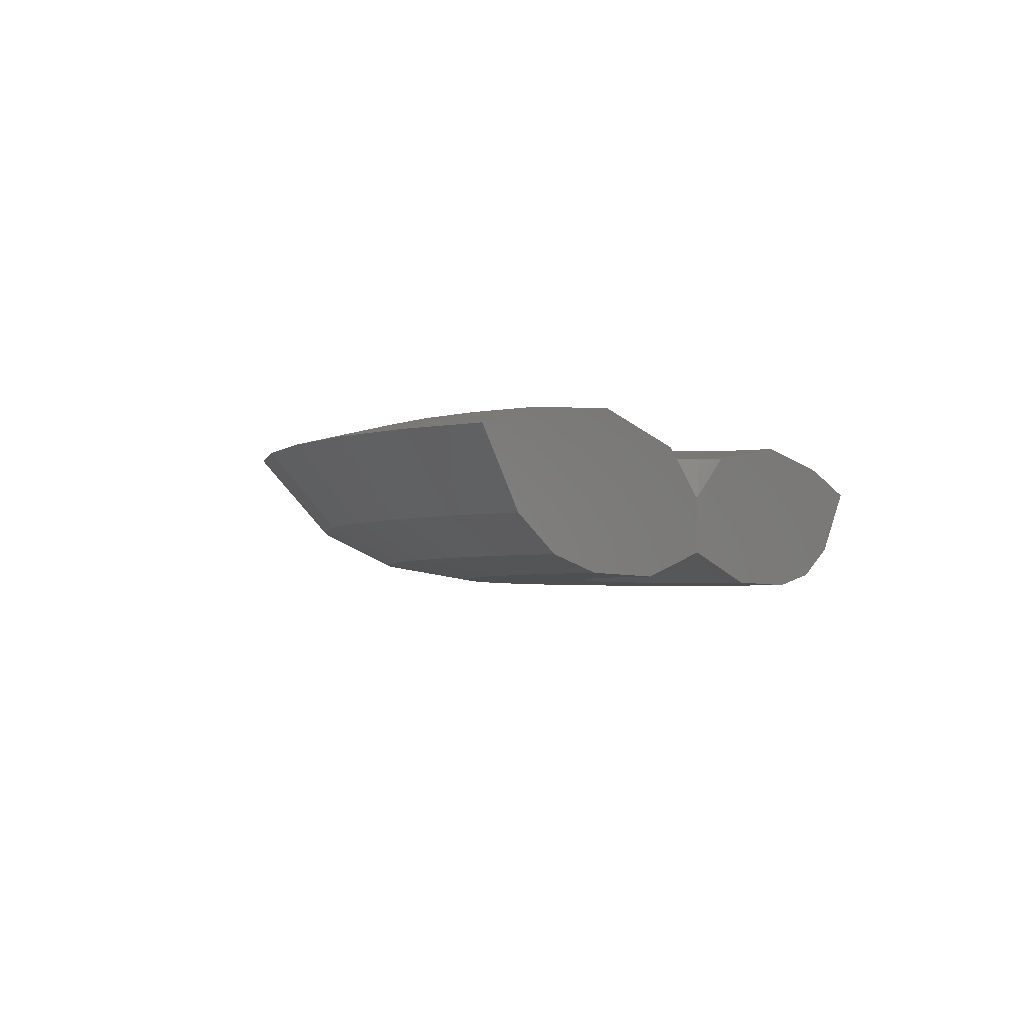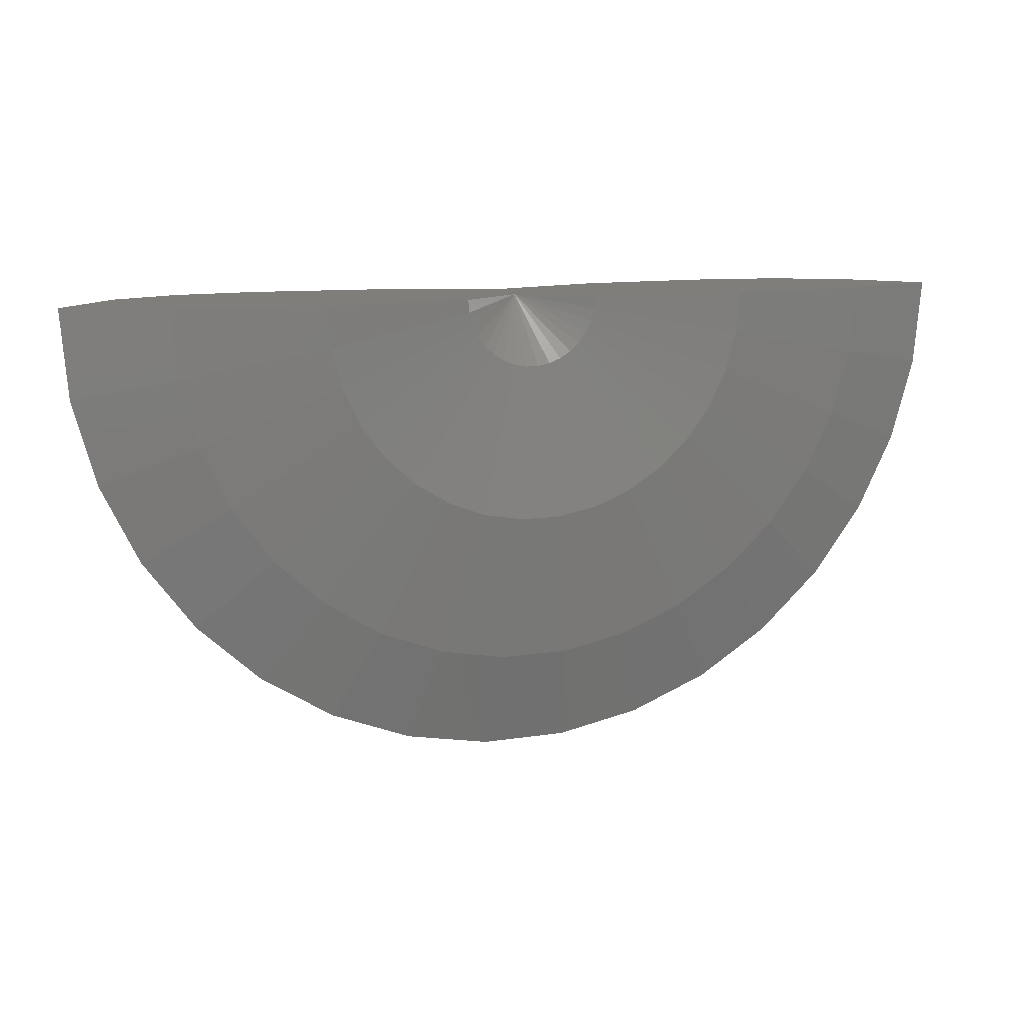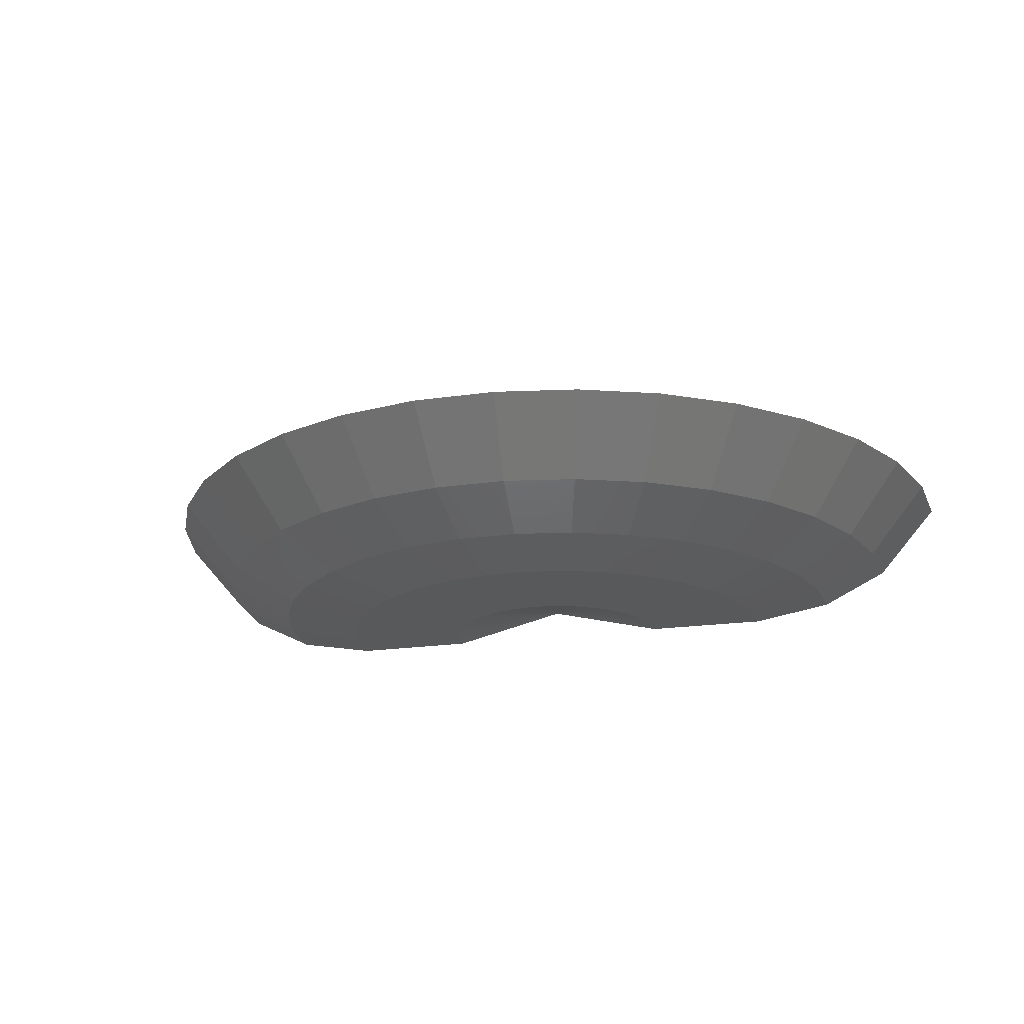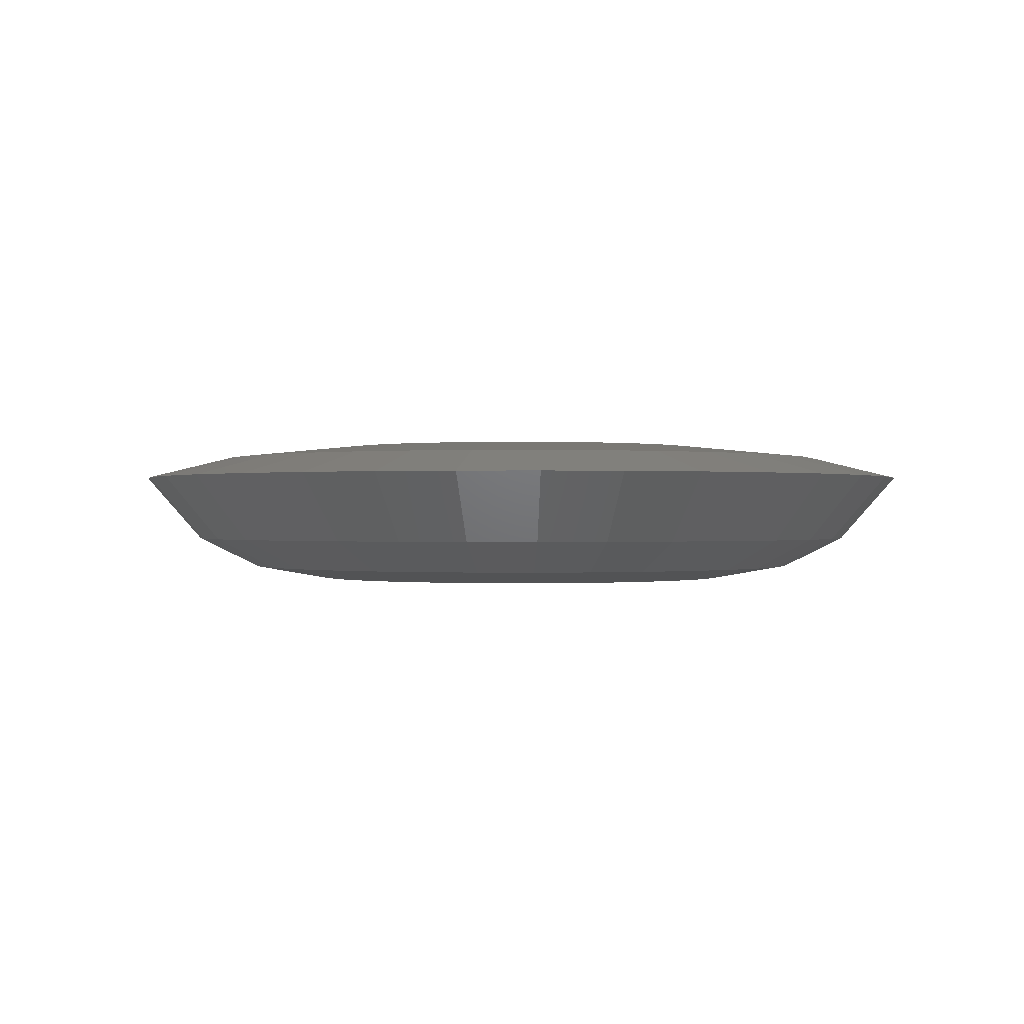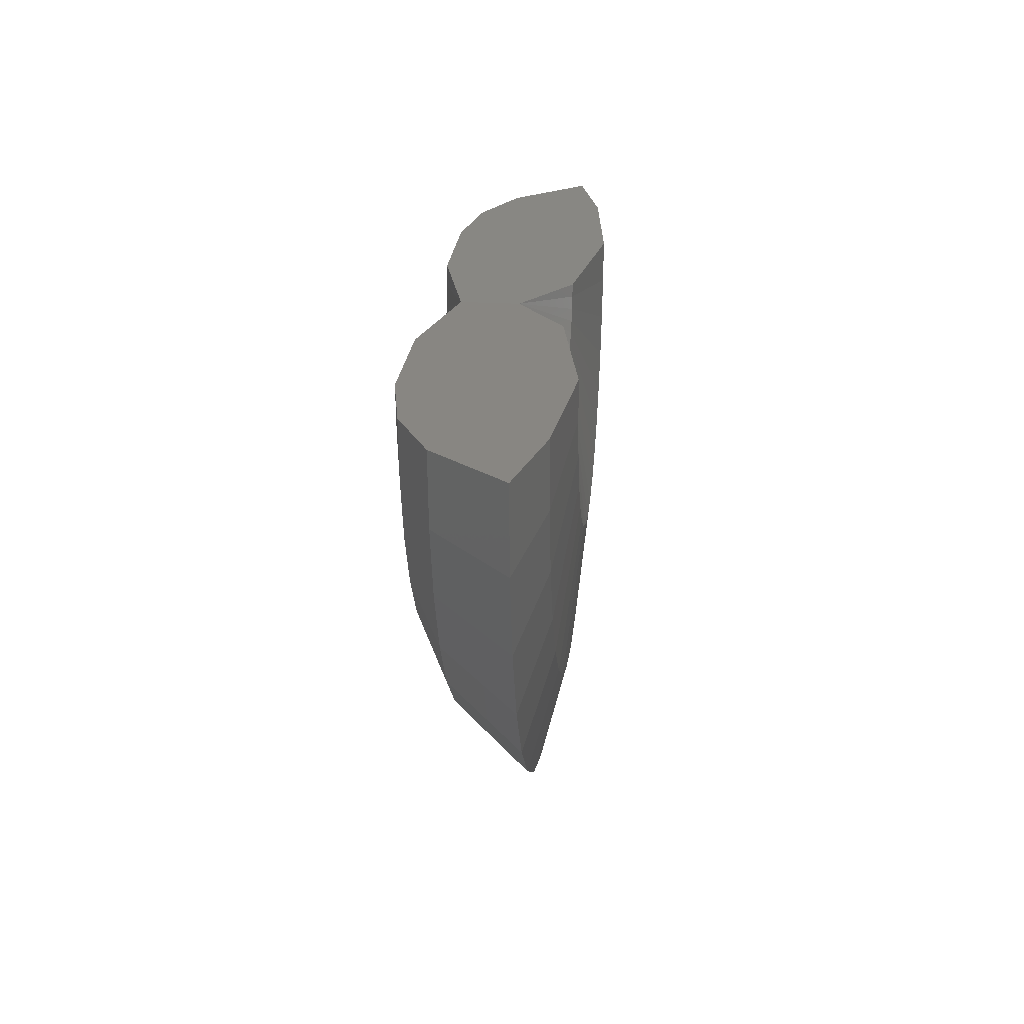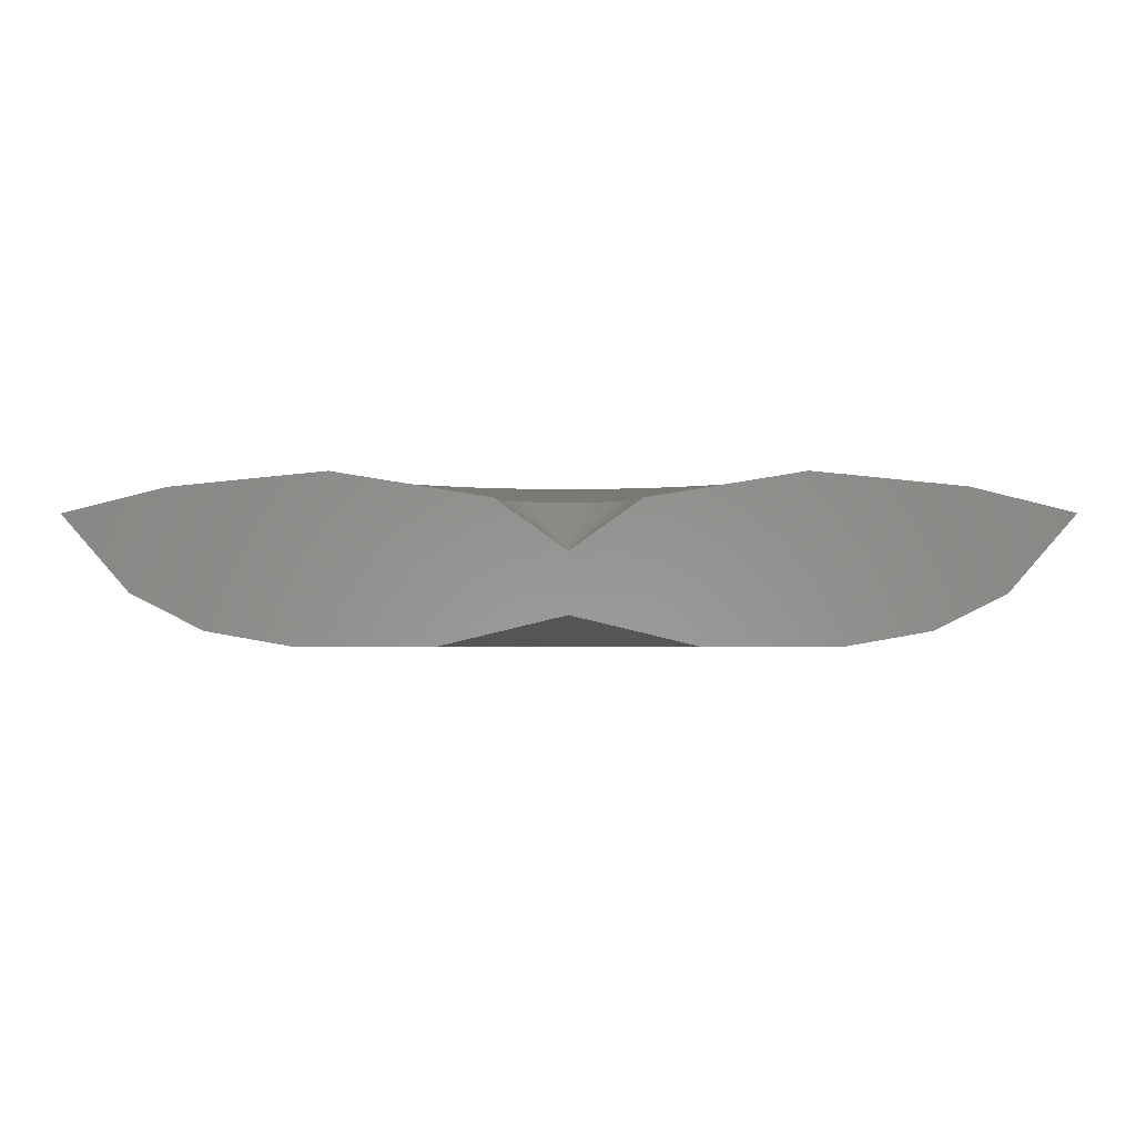
<metadata>
{"format":"stl","ext":"stl","renderer":"f3d","projection":"perspective","resolution":1024,"background":"white","views":[{"elev":-3.9,"azim":119.0,"up":"+Z"},{"elev":11.7,"azim":-21.5,"up":"+Y"},{"elev":-20.9,"azim":14.3,"up":"+Z"},{"elev":-0.1,"azim":2.7,"up":"+Z"},{"elev":24.2,"azim":-84.6,"up":"+Y"},{"elev":-2.1,"azim":179.9,"up":"+Z"}]}
</metadata>
<code>
# stl→obj: 146 verts, 288 faces
v -1.808 0.01391 0.6502
v -1.357 0.008343 0.6954
v -2.109 0.01761 0.575
v -0.8904 0.002596 0.6201
v -1.914 0.0152 0.3493
v -0.6797 1.002e-17 0.4697
v -1.703 0.01261 0.2439
v -0.6797 -3.852e-34 0.2891
v -1.447 0.009456 0.1988
v -1.056 0.004635 0.1988
v 0.5544 1.403e-16 0.3493
v -0.469 4.177e-17 0.6201
v 0.75 1.746e-16 0.575
v -0.002467 9.774e-17 0.6954
v 0.449 1.454e-16 0.6502
v 0.3437 1.111e-16 0.2439
v 0.08783 8.02e-17 0.1988
v -0.3035 3.676e-17 0.1988
v -0.8872 -0.03631 0.6201
v -0.877 -0.07397 0.6201
v -0.8599 -0.1091 0.6201
v -0.8367 -0.1405 0.6201
v -0.8081 -0.167 0.6201
v -0.7751 -0.1878 0.6201
v -0.7388 -0.2022 0.6201
v -0.7005 -0.2097 0.6201
v -0.6615 -0.2099 0.6201
v -0.6231 -0.2029 0.6201
v -0.5866 -0.189 0.6201
v -0.5533 -0.1686 0.6201
v -0.5244 -0.1424 0.6201
v -0.5008 -0.1113 0.6201
v -0.4833 -0.07639 0.6201
v -0.4726 -0.03886 0.6201
v -0.8697 -0.65 0.6954
v -0.7466 -0.6739 0.6954
v -0.2735 -0.5419 0.6954
v -0.1805 -0.4577 0.6954
v -1.259 -0.3507 0.6954
v -1.314 -0.2378 0.6954
v -1.347 -0.1167 0.6954
v -0.04855 -0.2456 0.6954
v -0.1047 -0.3578 0.6954
v -0.01409 -0.1249 0.6954
v -1.092 -0.5369 0.6954
v -1.184 -0.4515 0.6954
v -0.9864 -0.6038 0.6954
v -0.4977 -0.6523 0.6954
v -0.6211 -0.6747 0.6954
v -0.3805 -0.6075 0.6954
v -1.191 -1.006 0.6502
v -0.9964 -1.083 0.6502
v 0.1522 -0.7628 0.6502
v 0.2787 -0.5963 0.6502
v 0.3722 -0.4093 0.6502
v 0.4296 -0.2082 0.6502
v -1.521 -0.7525 0.6502
v -1.645 -0.5844 0.6502
v -1.737 -0.3963 0.6502
v -1.792 -0.1945 0.6502
v -0.002762 -0.9032 0.6502
v -0.181 -1.013 0.6502
v -0.3763 -1.087 0.6502
v -0.7912 -1.123 0.6502
v -0.5821 -1.124 0.6502
v -1.368 -0.8948 0.6502
v -0.04799 -1.283 0.575
v 0.1778 -1.144 0.575
v 0.3741 -0.9662 0.575
v 0.5342 -0.7553 0.575
v 0.6527 -0.5184 0.575
v 0.7255 -0.2637 0.575
v -1.327 -1.275 0.575
v -1.551 -1.133 0.575
v -1.745 -0.9532 0.575
v -1.903 -0.7403 0.575
v -2.018 -0.5019 0.575
v -2.088 -0.2464 0.575
v -1.081 -1.372 0.575
v -0.8209 -1.423 0.575
v -0.556 -1.424 0.575
v -0.2954 -1.377 0.575
v -0.1344 -1.107 0.3493
v 0.06042 -0.9875 0.3493
v 0.2299 -0.834 0.3493
v 0.3681 -0.6519 0.3493
v 0.4704 -0.4475 0.3493
v 0.5332 -0.2276 0.3493
v -1.239 -1.1 0.3493
v -1.432 -0.9783 0.3493
v -1.599 -0.8227 0.3493
v -1.735 -0.639 0.3493
v -1.835 -0.4333 0.3493
v -1.895 -0.2127 0.3493
v -0.348 -1.189 0.3493
v -0.5729 -1.229 0.3493
v -0.8016 -1.228 0.3493
v -1.026 -1.184 0.3493
v -0.06594 -0.8189 0.2439
v 0.07458 -0.6916 0.2439
v 0.1892 -0.5406 0.2439
v 0.274 -0.3711 0.2439
v 0.3261 -0.1888 0.2439
v -1.303 -0.8113 0.2439
v -1.442 -0.6823 0.2439
v -1.555 -0.5299 0.2439
v -1.638 -0.3593 0.2439
v -1.688 -0.1764 0.2439
v -1.143 -0.9124 0.2439
v -0.9669 -0.9822 0.2439
v -0.7808 -1.018 0.2439
v -0.2275 -0.918 0.2439
v -0.4046 -0.9857 0.2439
v -0.5912 -1.02 0.2439
v -0.4734 -0.7393 0.1988
v -0.114 -0.5187 0.1988
v -0.02801 -0.4055 0.1988
v 0.0356 -0.2783 0.1988
v 0.07466 -0.1416 0.1988
v -1.252 -0.5117 0.1988
v -1.336 -0.3974 0.1988
v -1.398 -0.2695 0.1988
v -1.436 -0.1323 0.1988
v -1.148 -0.6084 0.1988
v -1.027 -0.6843 0.1988
v -0.6133 -0.7646 0.1988
v -0.7555 -0.7638 0.1988
v -0.8951 -0.7367 0.1988
v -0.2194 -0.6142 0.1988
v -0.3406 -0.6885 0.1988
v -0.8501 -0.3354 0.1988
v -0.7853 -0.3611 0.1988
v -0.909 -0.2983 0.1988
v -1.002 -0.1948 0.1988
v -1.032 -0.1321 0.1988
v -0.4024 -0.2543 0.1988
v -0.3602 -0.1988 0.1988
v -0.3291 -0.1364 0.1988
v -0.7168 -0.3744 0.1988
v -0.6471 -0.3748 0.1988
v -1.05 -0.06484 0.1988
v -0.9601 -0.2508 0.1988
v -0.5135 -0.3375 0.1988
v -0.5786 -0.3624 0.1988
v -0.454 -0.3011 0.1988
v -0.3099 -0.0694 0.1988
f 1 2 3
f 3 2 4
f 3 4 5
f 5 4 6
f 5 6 7
f 7 6 8
f 7 8 9
f 9 8 10
f 11 12 13
f 13 12 14
f 13 14 15
f 12 11 6
f 6 11 16
f 6 16 8
f 8 16 17
f 8 17 18
f 6 4 19
f 6 19 20
f 6 20 21
f 6 21 22
f 6 22 23
f 6 23 24
f 6 24 25
f 6 25 26
f 6 26 27
f 6 27 28
f 6 28 29
f 6 29 30
f 6 30 31
f 6 31 32
f 6 32 33
f 6 33 34
f 6 34 12
f 35 36 25
f 25 36 26
f 37 38 30
f 20 39 21
f 39 20 40
f 40 20 19
f 40 19 41
f 41 19 4
f 41 4 2
f 42 32 43
f 32 42 33
f 33 42 44
f 33 44 34
f 34 44 14
f 34 14 12
f 45 22 46
f 46 22 21
f 46 21 39
f 22 45 23
f 23 45 47
f 23 47 24
f 24 47 35
f 24 35 25
f 48 27 49
f 49 27 26
f 49 26 36
f 27 48 28
f 28 48 50
f 28 50 29
f 29 50 37
f 29 37 30
f 30 38 31
f 31 38 43
f 31 43 32
f 35 51 52
f 38 53 43
f 43 53 54
f 43 54 42
f 42 54 55
f 42 55 44
f 44 55 56
f 44 56 14
f 14 56 15
f 57 46 58
f 58 46 39
f 58 39 59
f 59 39 40
f 59 40 60
f 60 40 41
f 60 41 1
f 1 41 2
f 53 38 61
f 61 38 37
f 61 37 62
f 62 37 50
f 62 50 63
f 35 52 36
f 36 52 64
f 36 64 49
f 49 64 65
f 49 65 48
f 48 65 63
f 48 63 50
f 46 57 45
f 45 57 66
f 45 66 47
f 47 66 51
f 47 51 35
f 62 67 61
f 61 67 68
f 61 68 53
f 53 68 69
f 53 69 54
f 54 69 70
f 54 70 55
f 55 70 71
f 55 71 56
f 56 71 72
f 56 72 15
f 15 72 13
f 73 51 74
f 74 51 66
f 74 66 75
f 75 66 57
f 75 57 76
f 76 57 58
f 76 58 77
f 77 58 59
f 77 59 78
f 78 59 60
f 78 60 3
f 3 60 1
f 51 73 52
f 52 73 79
f 52 79 64
f 64 79 80
f 64 80 65
f 65 80 81
f 65 81 63
f 63 81 82
f 63 82 62
f 62 82 67
f 67 83 68
f 68 83 84
f 68 84 69
f 69 84 85
f 69 85 70
f 70 85 86
f 70 86 71
f 71 86 87
f 71 87 72
f 72 87 88
f 72 88 13
f 13 88 11
f 89 73 90
f 90 73 74
f 90 74 91
f 91 74 75
f 91 75 92
f 92 75 76
f 92 76 93
f 93 76 77
f 93 77 94
f 94 77 78
f 94 78 5
f 5 78 3
f 83 67 95
f 95 67 82
f 95 82 96
f 96 82 81
f 96 81 97
f 97 81 80
f 97 80 98
f 98 80 79
f 98 79 89
f 89 79 73
f 84 99 85
f 85 99 100
f 85 100 86
f 86 100 101
f 86 101 87
f 87 101 102
f 87 102 88
f 88 102 103
f 88 103 11
f 11 103 16
f 104 90 105
f 105 90 91
f 105 91 106
f 106 91 92
f 106 92 107
f 107 92 93
f 107 93 108
f 108 93 94
f 108 94 7
f 7 94 5
f 90 104 89
f 89 104 109
f 89 109 98
f 98 109 110
f 98 110 97
f 97 110 111
f 97 111 96
f 99 84 112
f 112 84 83
f 112 83 113
f 113 83 95
f 113 95 114
f 114 95 96
f 114 96 111
f 115 112 113
f 100 116 101
f 101 116 117
f 101 117 102
f 102 117 118
f 102 118 103
f 103 118 119
f 103 119 16
f 16 119 17
f 120 105 121
f 121 105 106
f 121 106 122
f 122 106 107
f 122 107 123
f 123 107 108
f 123 108 9
f 9 108 7
f 105 120 104
f 104 120 124
f 104 124 109
f 109 124 125
f 109 125 110
f 115 113 126
f 126 113 114
f 126 114 127
f 127 114 111
f 127 111 128
f 128 111 110
f 128 110 125
f 116 100 129
f 129 100 99
f 129 99 130
f 130 99 112
f 130 112 115
f 131 132 122
f 133 131 122
f 134 123 135
f 119 136 137
f 137 138 119
f 121 122 132
f 121 132 139
f 121 139 140
f 121 140 117
f 121 117 116
f 121 116 120
f 9 10 141
f 9 141 135
f 9 135 123
f 126 127 115
f 115 127 128
f 115 128 130
f 130 128 125
f 130 125 129
f 129 125 124
f 129 124 116
f 116 124 120
f 123 134 122
f 122 134 142
f 122 142 133
f 143 118 144
f 144 118 117
f 144 117 140
f 136 119 145
f 145 119 118
f 145 118 143
f 119 138 17
f 17 138 146
f 17 146 18
f 8 18 146
f 8 146 138
f 8 138 137
f 8 137 136
f 8 136 145
f 8 145 143
f 8 143 144
f 8 144 140
f 8 140 139
f 8 139 132
f 8 132 131
f 8 131 133
f 8 133 142
f 8 142 134
f 8 134 135
f 8 135 141
f 8 141 10

</code>
